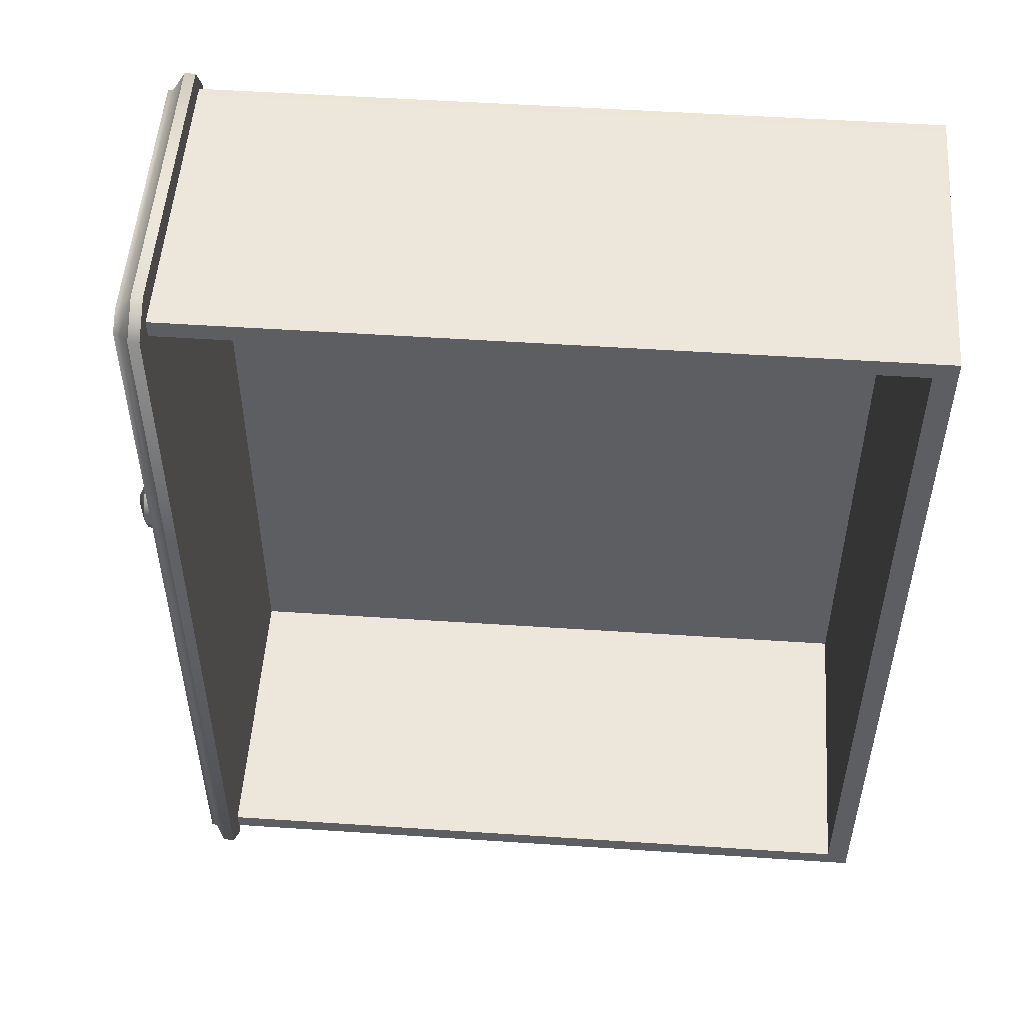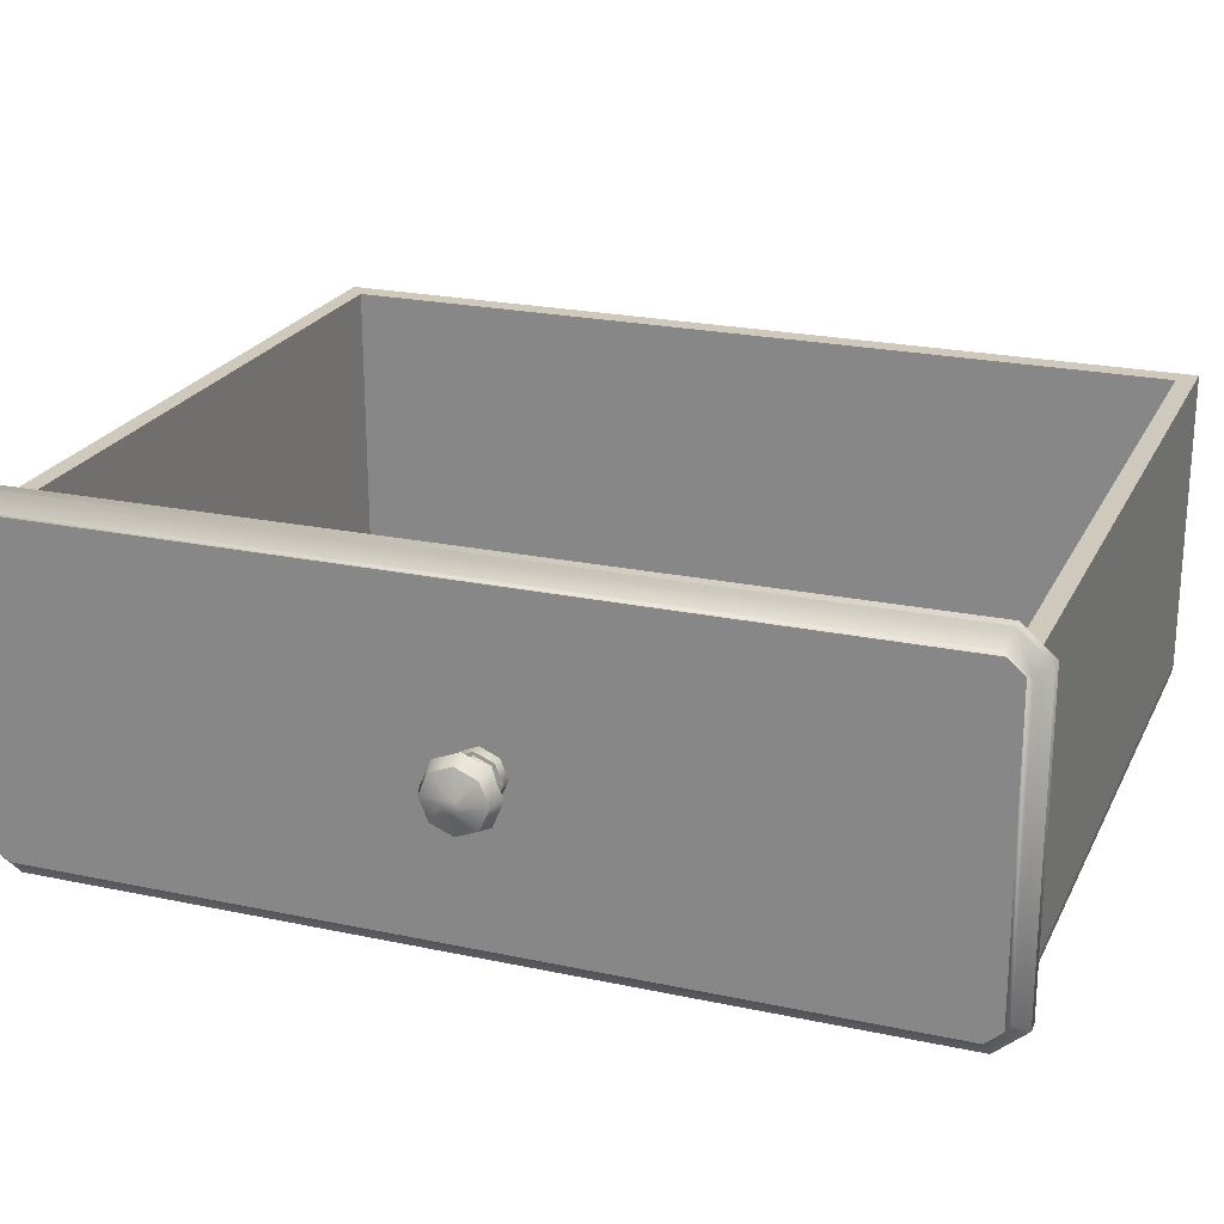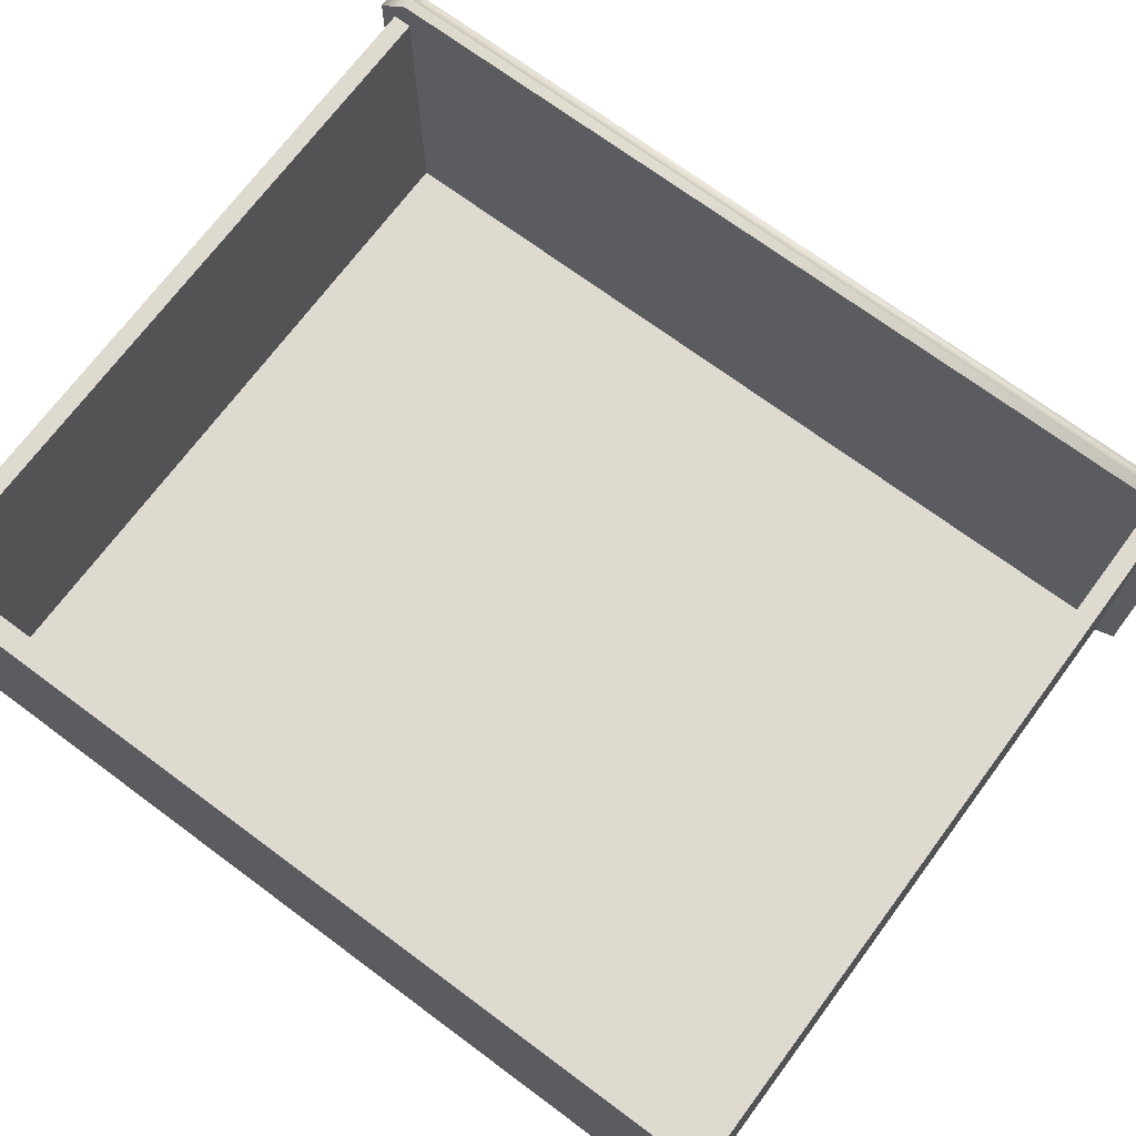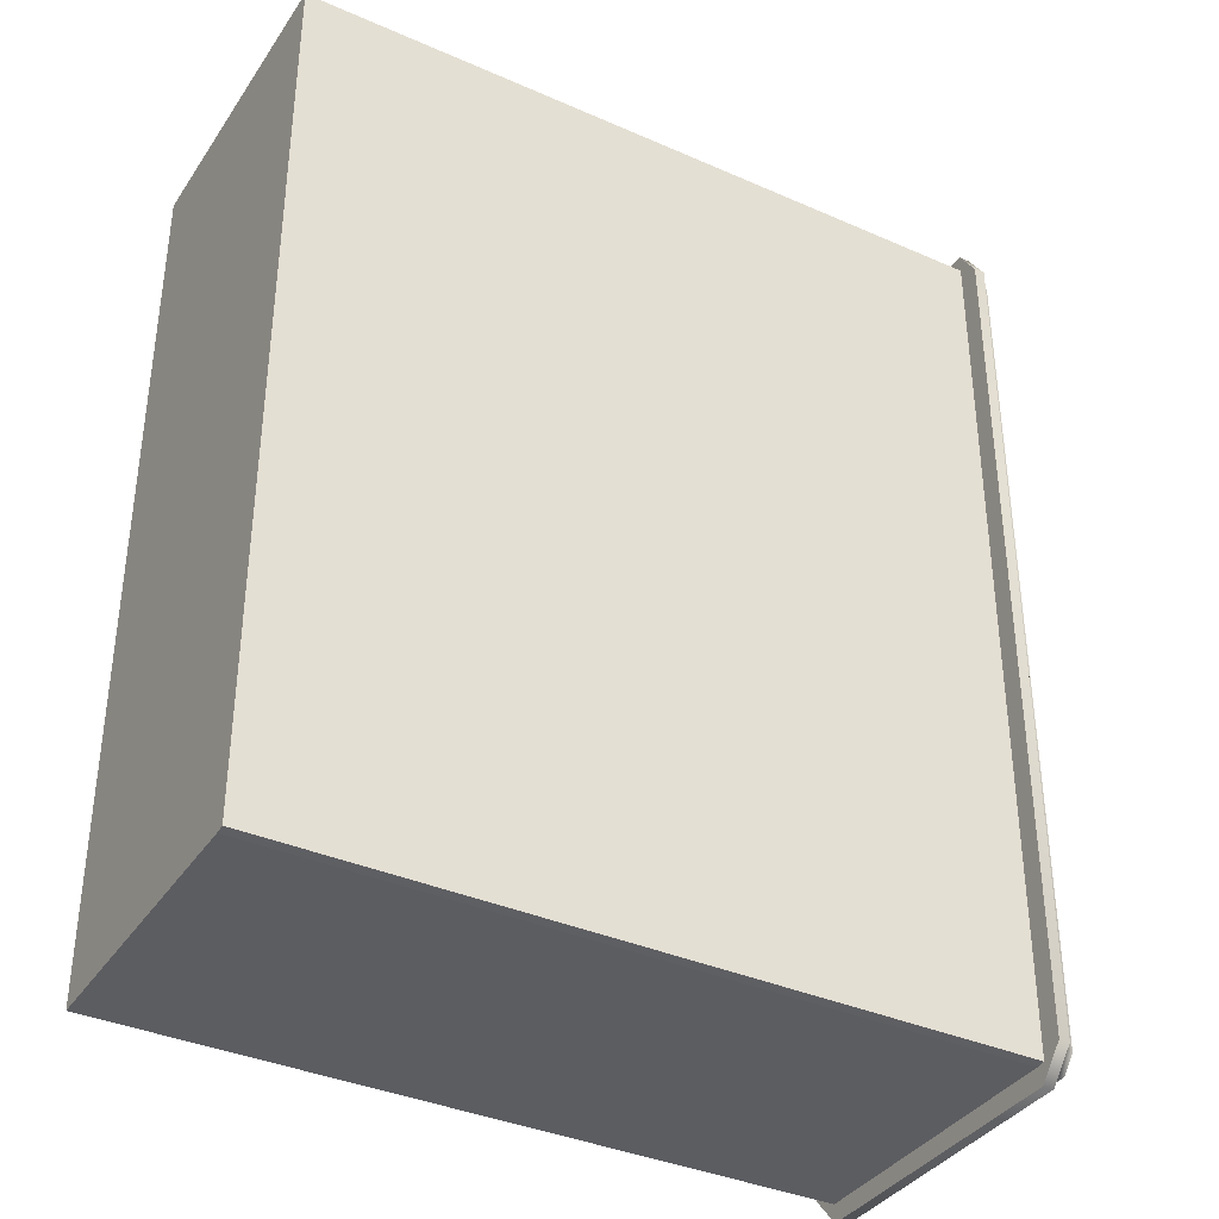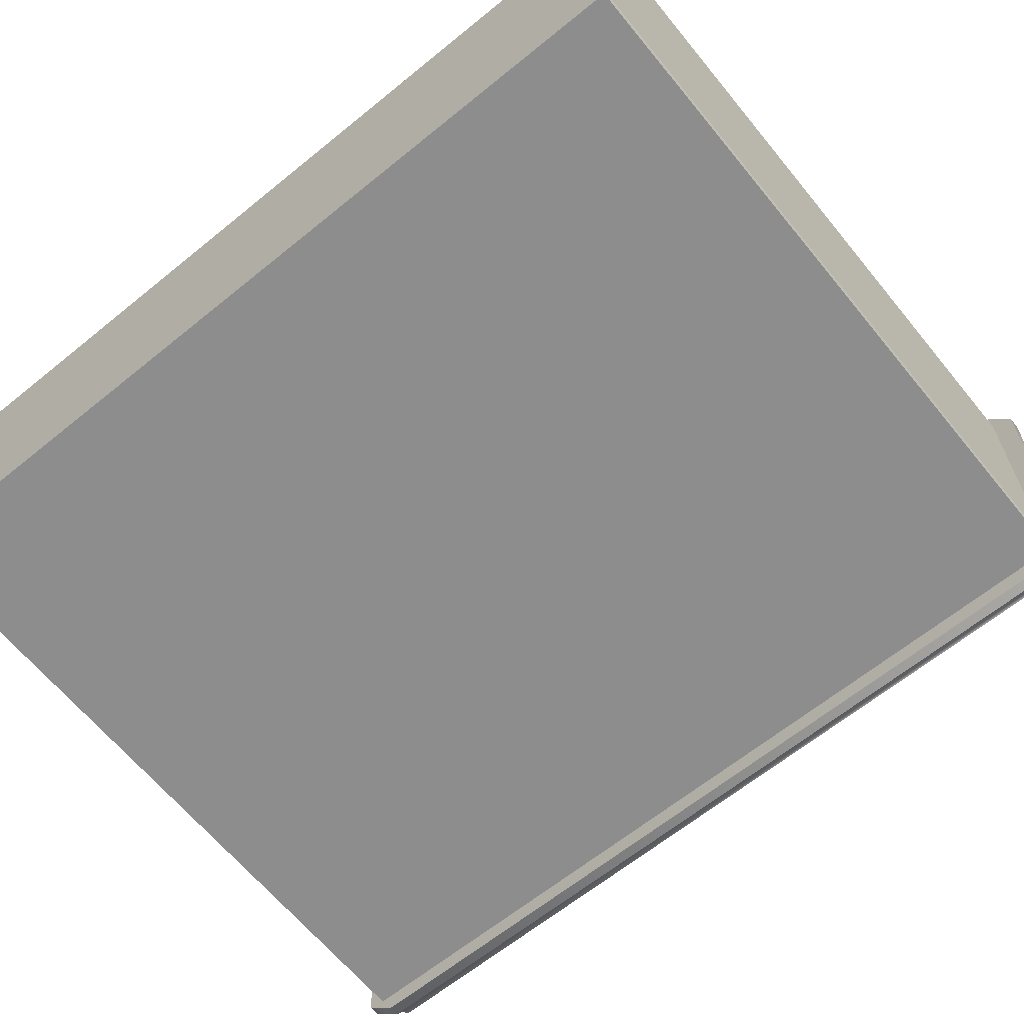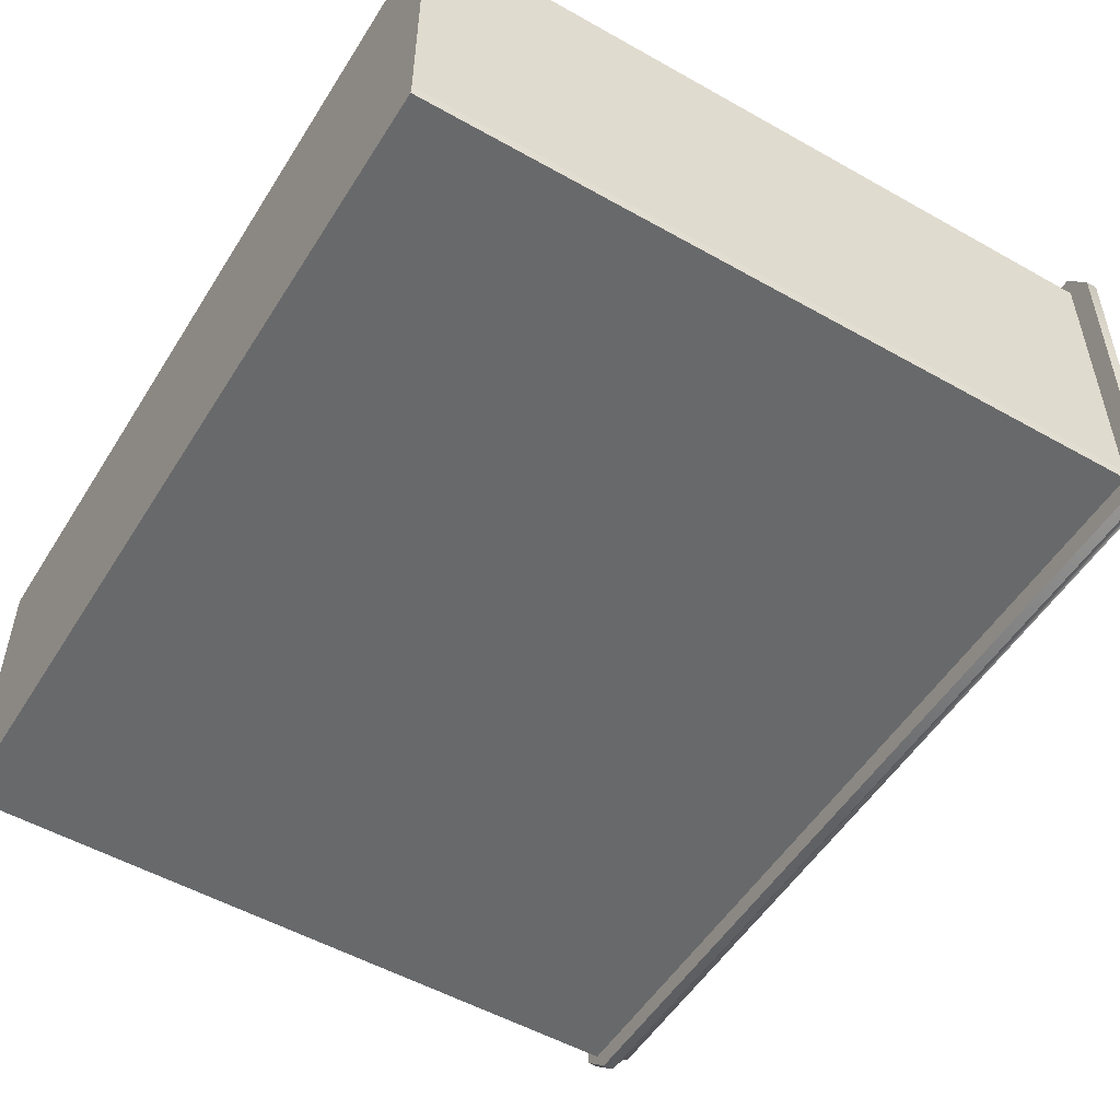
<metadata>
{"format":"obj","ext":"obj","renderer":"f3d","projection":"perspective","resolution":1024,"background":"white","views":[{"elev":52.3,"azim":-175.9,"up":"+Z"},{"elev":22.5,"azim":110.4,"up":"+Y"},{"elev":70.7,"azim":-53.4,"up":"+Y"},{"elev":-36.8,"azim":-29.7,"up":"+Z"},{"elev":-64.7,"azim":-50.7,"up":"+Y"},{"elev":-52.6,"azim":-31.3,"up":"+Y"}]}
</metadata>
<code>
v  0.4801 29.73 -2.408
v  0.4801 44.5 -2.408
v  0.4801 44.18 42.36
v  0.4801 29.6 42.26
v  -0.9048 29.22 43.08
v  -0.9048 28.12 41.36
v  -0.3548 28.12 41.36
v  -0.3548 29.22 43.08
v  -0.3548 44.21 43.26
v  -0.9048 44.21 43.26
v  -0.9048 45.93 42.16
v  -0.3548 45.93 42.16
v  -0.3548 46.09 -1.736
v  -0.9048 46.09 -1.736
v  -0.9048 44.76 -3.273
v  -0.3548 44.76 -3.273
v  -0.3548 29.47 -3.273
v  -0.9048 29.47 -3.273
v  -0.9048 28.14 -1.736
v  -0.3548 28.14 -1.736
v  0.1902 44.34 -2.585
v  0.1902 29.89 -2.585
v  0.1902 45.3 -1.456
v  0.1902 45.19 41.74
v  0.1902 43.92 42.55
v  0.1902 29.71 42.42
v  0.1902 28.91 41.14
v  0.1902 28.93 -1.456
v  0.4801 45.2 -1.604
v  0.4801 45.11 41.78
v  0.4801 29.02 41.33
v  0.4801 29.03 -1.604
v  -37.21 29.63 41.2
v  -37.21 44.68 41.25
v  -37.21 44.68 -1.491
v  -37.21 29.63 -1.443
v  -37.21 29.16 -1.395
v  -36.08 29.16 -1.395
v  -36.08 29.16 41.15
v  -37.21 29.16 41.15
v  -37.21 29.16 42.07
v  -36.08 29.16 42.07
v  -36.08 29.63 42.12
v  -37.21 29.63 42.12
v  -36.08 44.68 41.25
v  -36.08 44.68 -1.491
v  -37.21 44.68 -2.409
v  -36.08 44.68 -2.409
v  -36.08 29.63 -2.359
v  -37.21 29.63 -2.359
v  -36.08 29.63 -1.443
v  -36.08 29.63 41.2
v  -37.21 29.16 -2.309
v  -36.08 29.16 -2.309
v  -37.21 44.68 42.17
v  -36.08 44.68 42.17
v  -0.9617 29.63 41.2
v  -0.9617 44.68 41.25
v  -0.9617 44.68 42.17
v  -0.9617 29.63 42.12
v  -0.9617 29.63 -1.443
v  -0.9617 29.16 -1.395
v  -0.9617 29.16 -2.309
v  -0.9617 29.63 -2.359
v  -0.9617 29.16 41.15
v  -0.9617 29.16 42.07
v  -0.9617 44.67 -2.409
v  -0.9617 44.67 -1.491
v  3.526 36.97 19.15
v  3.506 36.97 18.79
v  3.506 37.22 18.9
v  3.506 37.33 19.15
v  3.506 37.22 19.4
v  3.506 36.97 19.51
v  3.506 36.71 19.4
v  3.506 36.61 19.15
v  3.506 36.71 18.9
v  3.061 38.05 18.07
v  3.061 36.97 17.62
v  3.061 38.5 19.15
v  3.061 38.05 20.23
v  3.061 36.97 20.68
v  3.061 35.89 20.23
v  3.061 35.44 19.15
v  3.061 35.89 18.07
v  2.276 38.24 17.87
v  2.276 36.97 17.35
v  2.276 38.77 19.15
v  2.276 38.24 20.42
v  2.276 36.97 20.95
v  2.276 35.69 20.42
v  2.276 35.16 19.15
v  2.276 35.69 17.87
v  0.4898 36.97 17.89
v  1.017 36.97 17.89
v  1.017 36.08 18.26
v  0.4898 36.08 18.26
v  1.017 35.71 19.15
v  0.4898 35.71 19.15
v  1.017 36.08 20.04
v  0.4898 36.08 20.04
v  1.017 36.97 20.41
v  0.4898 36.97 20.41
v  1.017 37.86 20.04
v  0.4898 37.86 20.04
v  1.017 38.23 19.15
v  0.4898 38.23 19.15
v  1.017 37.86 18.26
v  0.4898 37.86 18.26
v  1.574 36.97 18.13
v  1.574 37.69 18.43
v  1.574 37.99 19.15
v  1.574 37.69 19.87
v  1.574 36.97 20.17
v  1.574 36.25 19.87
v  1.574 35.95 19.15
v  1.574 36.25 18.43
v  1.036 36.97 18.06
v  1.036 37.74 18.38
v  1.036 36.2 18.38
v  1.036 35.88 19.15
v  1.036 36.2 19.92
v  1.036 36.97 20.24
v  1.036 37.74 19.92
v  1.036 38.05 19.15
g S_Cabinet_Draw_02
f 1 2 3 4
f 5 6 7 8
f 9 10 5 8
f 11 10 9 12
f 13 14 11 12
f 15 14 13 16
f 17 18 15 16
f 7 6 19 20
f 17 20 19 18
f 21 22 17 16
f 13 23 21 16
f 24 23 13 12
f 9 25 24 12
f 9 8 26 25
f 7 27 26 8
f 7 20 28 27
f 17 22 28 20
f 23 29 2 21
f 24 30 29 23
f 25 3 30 24
f 26 4 3 25
f 27 31 4 26
f 22 1 32 28
f 28 32 31 27
f 2 1 22 21
f 15 18 5 10
f 15 10 11 14
f 5 18 19 6
f 33 34 35 36
f 3 2 29 30
f 1 4 31 32
f 37 38 39 40
f 41 42 43 44
f 34 45 46 35
f 47 48 49 50
f 51 46 45 52
f 36 35 47 50
f 33 40 41 44
f 40 39 42 41
f 38 37 53 54
f 35 46 48 47
f 45 34 55 56
f 57 58 59 60
f 61 62 63 64
f 33 36 37 40
f 44 43 56 55
f 50 49 54 53
f 61 57 65 62
f 36 50 53 37
f 33 44 55 34
f 57 60 66 65
f 61 64 67 68
f 63 62 38 54
f 64 63 54 49
f 67 64 49 48
f 68 67 48 46
f 61 68 46 51
f 57 61 51 52
f 58 57 52 45
f 59 58 45 56
f 60 59 56 43
f 66 60 43 42
f 65 66 42 39
f 62 65 39 38
f 69 70 71
f 69 71 72
f 69 72 73
f 69 73 74
f 69 74 75
f 69 75 76
f 69 76 77
f 69 77 70
f 78 71 70 79
f 80 72 71 78
f 81 73 72 80
f 82 74 73 81
f 83 75 74 82
f 84 76 75 83
f 85 77 76 84
f 79 70 77 85
f 86 78 79 87
f 88 80 78 86
f 89 81 80 88
f 90 82 81 89
f 91 83 82 90
f 92 84 83 91
f 93 85 84 92
f 87 79 85 93
f 94 95 96 97
f 97 96 98 99
f 99 98 100 101
f 101 100 102 103
f 103 102 104 105
f 105 104 106 107
f 107 106 108 109
f 109 108 95 94
f 87 110 111 86
f 86 111 112 88
f 88 112 113 89
f 89 113 114 90
f 90 114 115 91
f 91 115 116 92
f 92 116 117 93
f 93 117 110 87
f 118 119 111 110
f 120 118 110 117
f 121 120 117 116
f 122 121 116 115
f 123 122 115 114
f 124 123 114 113
f 125 124 113 112
f 119 125 112 111
f 96 95 118 120
f 98 96 120 121
f 100 98 121 122
f 102 100 122 123
f 104 102 123 124
f 106 104 124 125
f 108 106 125 119
f 95 108 119 118

</code>
